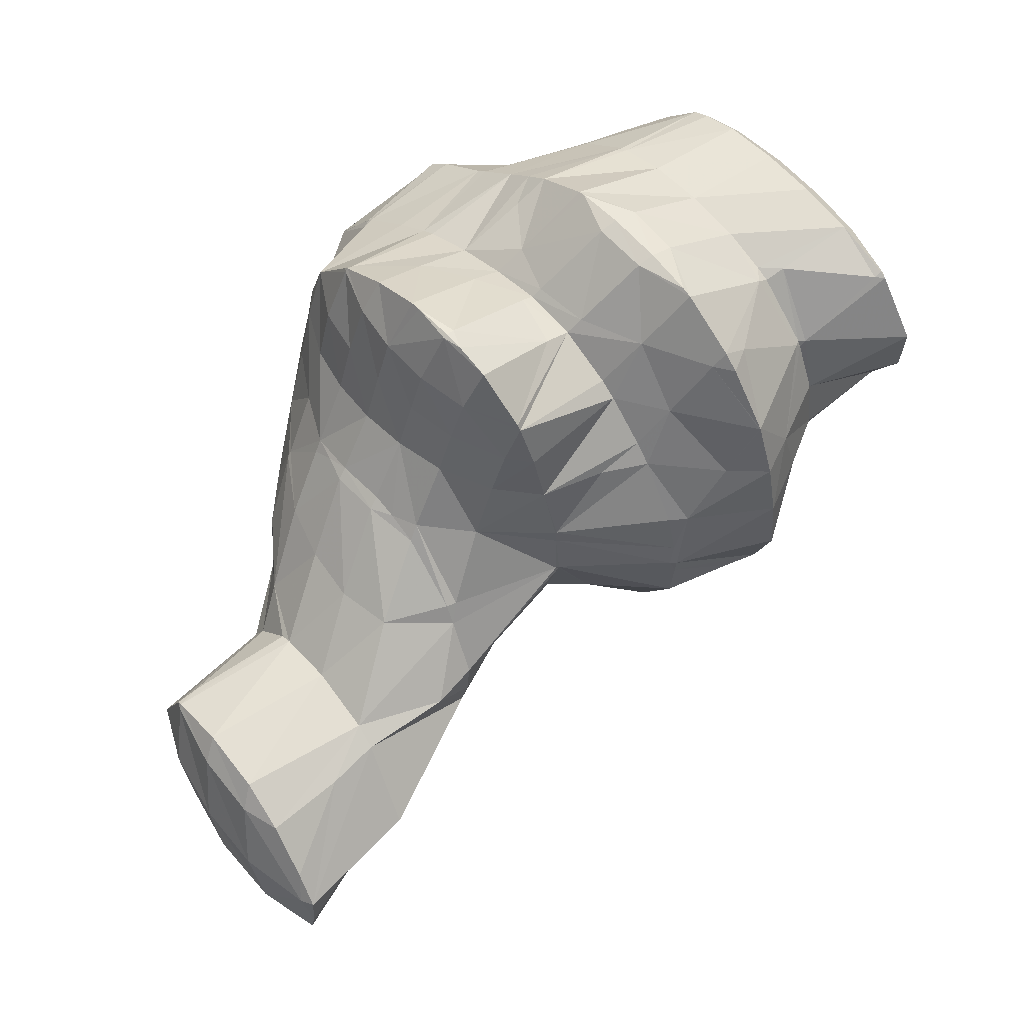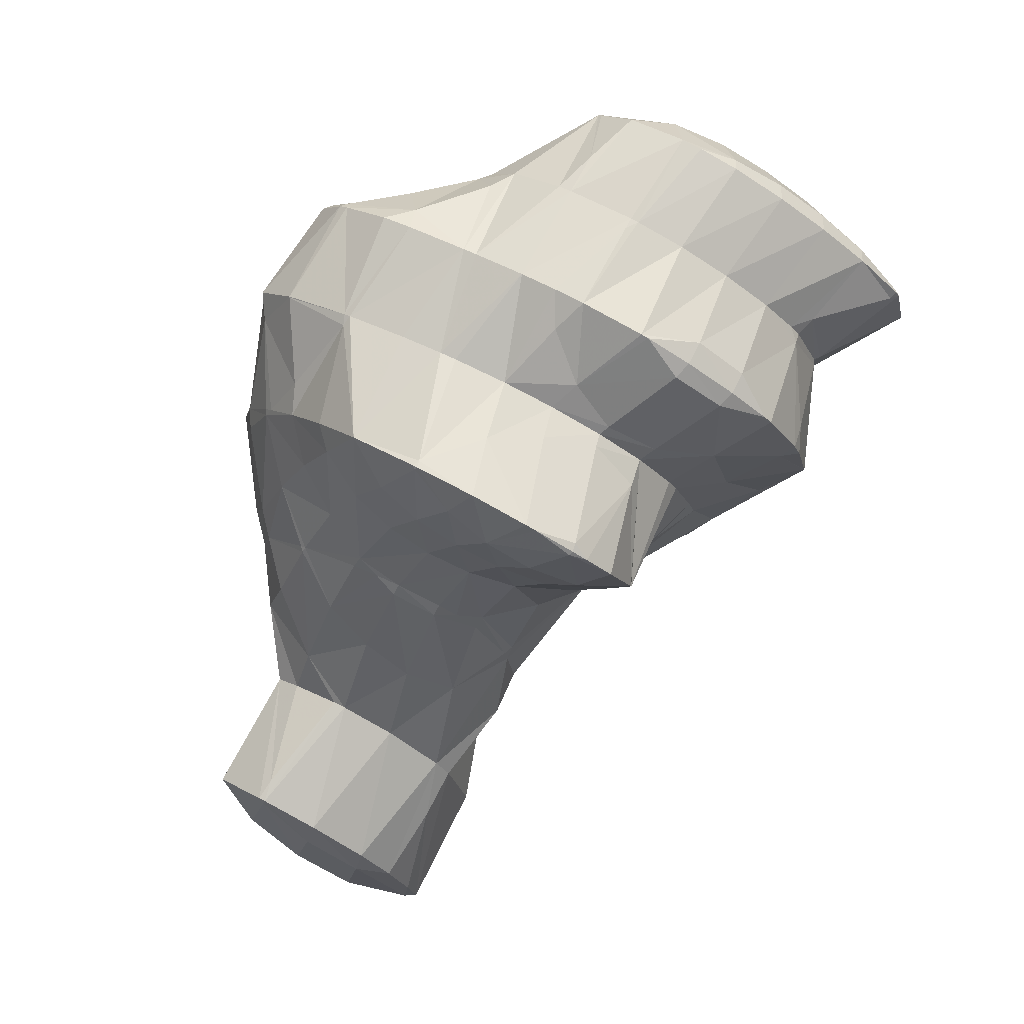
<metadata>
{"format":"obj","ext":"obj","renderer":"f3d","projection":"perspective","resolution":1024,"background":"white","views":[{"elev":9.5,"azim":-110.8,"up":"+Y"},{"elev":47.8,"azim":-138.3,"up":"+Y"}]}
</metadata>
<code>
v 263.8 288.6 86.9
v 264.3 290.2 85.9
v 263.3 289.4 87.13
v 262.1 288.5 88.12
v 263 287.2 87.84
v 260.9 287.4 88.82
v 261.8 286.2 88.57
v 259.7 286.1 89.15
v 259.9 285.8 89.05
v 259.4 285.7 89.14
v 264.3 290.2 85.84
v 264 292.1 84.73
v 263.2 291.6 85.95
v 262 290.8 87.04
v 260.9 289.8 87.92
v 259.7 288.8 88.65
v 258.5 287.5 89.18
v 257.6 285.7 89.3
v 257.3 286.1 89.37
v 257 285.8 89.32
v 263.1 293.3 84.08
v 263 293.4 84.01
v 263 293.4 84.05
v 261.9 292.8 85.57
v 260.8 292 86.6
v 259.6 291 87.46
v 258.5 289.9 88.2
v 257.3 288.8 88.82
v 256 287.4 89.23
v 255.1 286.2 89.19
v 262.9 293.5 83.97
v 261.4 294.3 83.68
v 260.6 293.8 84.86
v 259.5 293 85.93
v 258.4 292 86.79
v 257.2 290.9 87.55
v 256 289.8 88.2
v 254.8 288.5 88.67
v 253.7 287.2 88.69
v 259.5 294.4 83.83
v 258.9 294.3 83.98
v 258.2 293.7 84.8
v 257 292.8 85.73
v 255.9 291.7 86.5
v 254.7 290.6 87.15
v 253.5 289.3 87.59
v 253.3 289.2 87.59
v 257.8 293.8 84.37
v 256.5 293 85.07
v 255.3 291.9 85.81
v 254.3 290.7 86.6
v 253.4 289.3 87.48
v 265.6 285.3 84.99
v 265.9 285.8 84.66
v 265.5 285.5 85.12
v 264.6 284.6 85.57
v 266.4 286.6 84.06
v 266.5 288.6 82.86
v 265.5 288.3 84.83
v 264.4 287.6 86.25
v 264.3 284.5 85.72
v 263.3 286.8 87.48
v 262.1 285.5 87.9
v 262.7 283.9 86.28
v 260.8 283.7 86.99
v 260.9 283.5 86.78
v 260.7 283.5 86.81
v 266.5 288.6 82.85
v 265.9 290.3 81.93
v 265.4 290.4 83.45
v 264.4 290.2 85.81
v 258.4 283.8 87.28
v 258.5 283.5 87.01
v 258.3 283.6 87.01
v 265 291.7 81.17
v 264.2 292.1 84.05
v 256.6 284.3 86.76
v 263.6 292.7 80.7
v 255.5 285.5 86.14
v 261.6 293.7 81.95
v 261.7 293.3 80.62
v 254.8 286.9 85.39
v 254.7 287.1 85.51
v 254.7 287.1 85.28
v 261.3 293.4 80.65
v 259.2 293.2 81.02
v 259 293.1 81.1
v 254.7 289.1 84.1
v 254.6 289.4 84.61
v 254.9 289.5 83.84
v 253.5 289.2 87.29
v 257.7 292.6 81.63
v 256.4 291.6 82.35
v 255.4 290.5 83.15
v 268.9 286.4 79.9
v 269.4 287.3 79.17
v 268.7 287 80.26
v 267.6 286.5 81.69
v 268 285.3 80.79
v 266.6 286.1 83.57
v 267 284.4 81.62
v 265.9 283.5 82.41
v 264.3 284.4 85.62
v 264.7 282.5 83.19
v 263.1 282.8 85.25
v 263.5 281.5 83.93
v 261.8 281.3 85.26
v 262.1 280.5 84.64
v 260.6 279.7 85.16
v 269.6 287.7 78.87
v 269.4 289.4 77.76
v 268.6 289.3 79.25
v 267.6 288.8 80.79
v 266.6 288.6 82.84
v 259.5 281.8 86.26
v 260.4 279.7 85.22
v 258.1 279.8 85.62
v 258.2 279.5 85.52
v 258 279.6 85.53
v 269 290.2 77.37
v 268.5 290.9 76.99
v 268.4 290.9 77.32
v 267.4 290.7 79.1
v 266.4 290.3 80.83
v 257 281.6 86
v 256.3 280.3 85.3
v 267.2 292 76.53
v 267.2 292 76.72
v 266.2 291.9 78.61
v 265.2 291.7 80.69
v 255.9 283 85.81
v 255.1 281.6 84.74
v 266.9 292.2 76.5
v 265.3 292.7 76.53
v 264.9 292.6 77.46
v 263.9 292.6 79.85
v 254.6 284 84.86
v 254.1 283 84.06
v 264.4 292.7 76.73
v 262.6 292.4 77.26
v 262.2 292.4 77.35
v 254.6 287 85.19
v 253.3 284.5 83.28
v 253.3 284.5 83.26
v 260.6 292.4 77.66
v 259.5 292.3 77.85
v 259.1 293.1 80.66
v 254.5 289.1 83.76
v 253.3 287 82.62
v 253.3 284.5 83.25
v 252.9 286.4 82.16
v 258.5 292.2 78
v 256.6 291.9 78.44
v 256.4 291.8 78.51
v 255.4 291.2 79.83
v 254.3 290.2 80.54
v 253.2 288.7 80.7
v 253.3 289 80.54
v 252.9 287 81.82
v 255.3 291 79.12
v 254.1 290 79.87
v 268.7 282.3 78.43
v 269.4 283.6 77.52
v 268.5 283.3 79.17
v 267.4 282.7 80.25
v 267.7 281.3 79.3
v 266.3 281.8 81.07
v 266.6 280.4 80.09
v 265.1 280.7 81.67
v 265.3 279.5 80.84
v 263.8 279.1 81.76
v 263.9 278.8 81.49
v 263.6 278.7 81.59
v 269.7 285.4 76.28
v 269.7 286 75.9
v 269.6 287 78.05
v 269.4 283.6 77.46
v 262.2 278.4 81.99
v 260.4 278.7 83.5
v 260.3 278 82.44
v 260.2 278 82.45
v 269.4 287.8 74.84
v 269.4 287.9 74.76
v 269.4 288.3 75.46
v 258.1 279.2 84.52
v 258.2 278.5 82.47
v 268.5 289.4 74.02
v 257.2 279.4 82.19
v 256.8 279.7 82.08
v 266.9 290.3 73.77
v 256.6 280.3 81.84
v 255.8 281.3 81.97
v 256 281.3 81.38
v 266.8 290.3 73.77
v 264.6 290.8 74
v 255.5 283.3 80.39
v 254.6 283 82.72
v 264.5 290.8 74.04
v 262.7 290.7 74.54
v 261.5 290.5 74.91
v 255.4 284 80
v 254.6 285.1 80.71
v 255.4 285.4 79.13
v 253.3 284.5 83.24
v 261 290.4 75.06
v 258.9 291.4 77.25
v 259.6 290 75.67
v 257.8 290 76.96
v 258.2 289.3 76.3
v 256.7 288.8 77.16
v 256.8 288.6 76.94
v 255.6 287.9 78.09
v 255.9 287.5 77.75
v 254.4 287.2 79.65
v 255.4 286 78.77
v 253.2 286.6 81.54
v 255.4 290.7 78.68
v 254.2 289.7 79.45
v 269.1 281.5 74.67
v 269.2 281.7 74.55
v 269.4 283.1 76.77
v 268.1 280.5 75.56
v 266.9 279.8 76.3
v 266.6 279.8 76.43
v 265.9 279.8 78.08
v 264.9 279.4 79.57
v 263.8 278.8 81.18
v 269.2 283.7 73.36
v 269.1 283.9 73.25
v 265.5 279.5 76.9
v 264.1 279.1 77.51
v 262.6 278.7 78.07
v 261.5 278.5 79.98
v 262.3 278.6 78.16
v 260.3 278 82.35
v 269.3 287.8 74.67
v 268.1 285.4 72.63
v 260.9 278.6 78.46
v 259.7 278.7 78.61
v 259.2 278.7 79.87
v 268 288.7 73.63
v 266.8 286.6 72.21
v 258.2 279.5 78.41
v 256.9 279.7 81.87
v 258.1 279.6 78.38
v 266.9 290.3 73.76
v 266.4 286.8 72.16
v 265.6 288.3 72.52
v 265.2 287.6 71.96
v 257.2 280.6 77.95
v 256.9 281 77.84
v 256.9 281 77.8
v 264.5 290.5 73.8
v 263.6 288.5 71.67
v 256 282.4 77.05
v 255.8 283 78.93
v 261.9 289.2 71.47
v 261.9 289.2 71.47
v 255 283.6 76.3
v 261.9 289.2 71.47
v 259.6 289.5 71.87
v 259.6 289.5 71.64
v 258.7 289.5 73.87
v 257.7 289.1 75.32
v 256.6 288.5 76.55
v 255.5 287.3 76.92
v 254.1 284.9 75.42
v 254.2 284.7 75.54
v 259.5 289.4 71.67
v 257.7 289.1 72.16
v 256.1 288.6 72.7
v 255.8 288.4 72.84
v 255 287.8 73.65
v 254.1 286.5 74.3
v 254.5 287.3 73.71
v 254.9 287.7 73.42
v 269 281.5 74.42
v 267.7 280 74.43
v 266.7 279.6 75.84
v 269 283.8 73.16
v 267.5 281.4 71.96
v 266.8 279.3 72.34
v 266.9 280.5 71.62
v 265.7 278.2 73.2
v 264.5 277.2 73.99
v 263.3 276.1 74.8
v 261.8 274.9 75.57
v 260.6 274.8 75.86
v 267.8 284.9 72.34
v 266.4 282.8 71.3
v 265.9 282 71.02
v 259.8 275.3 75.79
v 259.1 276.1 75.61
v 266.7 286.5 72.13
v 265.4 284.6 71.37
v 264.2 283 70.92
v 258.9 277.8 74.96
v 258.7 278.5 75
v 258.7 278.4 74.7
v 258.1 279.6 78.28
v 264.3 286.3 71.46
v 264 283 70.94
v 263.1 284.9 71.36
v 262 283.6 71.41
v 262.2 283.2 71.3
v 261.4 283.1 71.58
v 259 280.6 73.57
v 258.8 281.2 73.7
v 259.4 281.4 73.05
v 257.9 281 75.43
v 263.1 287.8 71.42
v 262 286.5 71.45
v 260.9 285.5 71.82
v 260.8 282.9 71.89
v 259.9 284.7 72.4
v 258.9 283.9 73.16
v 259.7 282 72.63
v 257.8 283.1 74.15
v 256.8 282.5 75.55
v 261.9 289.2 71.47
v 260.8 287.9 71.38
v 259.7 286.9 71.78
v 258.6 286 72.38
v 257.6 285.1 73.14
v 256.5 284.3 74.09
v 255.4 283.7 75.48
v 259.5 289.3 71.63
v 258.4 288.2 71.83
v 257.3 287.1 72.31
v 256.2 286.2 73.03
v 255.1 285.4 74.01
v 254.9 287.6 73.33
v 264 273.1 71.59
v 264.7 274 71.03
v 264.1 273.7 71.99
v 262.6 272.1 72.71
v 262.5 271.7 72.46
v 262.2 271.5 72.61
v 265.9 278.7 70.75
v 264.7 276.6 69.79
v 265 275 70.51
v 260.6 270.9 73.07
v 259.3 271.2 73.19
v 265 280.6 70.5
v 263.9 276.9 69.83
v 263.5 278.5 70.16
v 262.4 277 70.12
v 259 275.2 74.55
v 259.1 273.8 72.17
v 264.1 282.8 70.87
v 262.8 281.2 70.73
v 262 276.9 70.25
v 261.6 279.9 71.07
v 260.4 278.7 71.69
v 260.6 276 70.96
v 259.3 277.9 72.73
v 259.4 274.5 71.84
v 260.9 282.5 71.73
v 259.8 281.6 72.46
v 265.1 270.9 68.16
v 265.3 272.5 67.32
v 265.1 274.1 70.24
v 264 268.9 69.28
v 262.2 267.7 70.07
v 260.3 267.5 70.41
v 264.5 274.3 66.56
v 259.7 267.9 70.3
v 258.9 268.7 70.07
v 262.6 275.4 67.15
v 262.6 275 66.55
v 258.8 269.8 69.61
v 259 272.8 70.9
v 258.9 271.5 68.86
v 262.4 275 66.6
v 260.8 274.2 67.29
v 259.5 272.9 68.14
v 264.4 271.4 67.39
v 262.9 269.8 68.07
v 261.5 268.4 69.12
v 263.3 272.8 66.68
v 261.9 271.3 67.35
v 260.5 269.9 68.31
v 259.1 268.8 69.72
v 262.4 274.8 66.57
v 261 273.3 67.13
v 259.7 272 68.02
g foo
f 1 2 3
f 1 3 4
f 1 4 5
f 5 4 6
f 5 6 7
f 7 6 8
f 7 8 9
f 10 9 8
f 11 12 13
f 11 13 2
f 2 13 3
f 3 13 14
f 15 4 14
f 4 3 14
f 16 6 15
f 6 4 15
f 17 8 16
f 8 6 16
f 10 8 18
f 18 8 19
f 19 8 17
f 20 18 19
f 21 22 23
f 21 23 12
f 12 23 13
f 13 23 24
f 25 14 24
f 14 13 24
f 26 15 25
f 15 14 25
f 27 16 26
f 16 15 26
f 28 17 27
f 17 16 27
f 29 19 28
f 19 17 28
f 20 19 29
f 20 29 30
f 22 31 23
f 32 33 31
f 31 33 23
f 23 33 24
f 34 25 33
f 25 24 33
f 35 26 34
f 26 25 34
f 36 27 35
f 27 26 35
f 37 28 36
f 28 27 36
f 38 29 37
f 29 28 37
f 30 29 38
f 30 38 39
f 32 40 33
f 41 42 40
f 40 42 33
f 33 42 34
f 43 35 42
f 35 34 42
f 44 36 43
f 36 35 43
f 45 37 44
f 37 36 44
f 46 38 45
f 38 37 45
f 39 38 46
f 39 46 47
f 41 48 42
f 49 43 42
f 49 42 48
f 50 44 43
f 50 43 49
f 51 45 44
f 51 44 50
f 52 46 45
f 52 45 51
f 52 47 46
f 53 54 55
f 56 53 55
f 57 58 59
f 57 59 54
f 54 59 55
f 55 59 60
f 56 55 61
f 61 55 62
f 62 55 60
f 61 62 63
f 61 63 64
f 64 63 65
f 64 65 66
f 67 66 65
f 68 69 70
f 68 70 58
f 58 70 59
f 59 70 71
f 2 1 71
f 1 60 71
f 60 59 71
f 62 1 5
f 62 60 1
f 63 5 7
f 63 62 5
f 65 7 9
f 65 63 7
f 65 9 10
f 65 10 72
f 65 72 67
f 67 72 73
f 74 73 72
f 75 76 70
f 75 70 69
f 12 11 76
f 11 71 76
f 71 70 76
f 71 11 2
f 72 10 18
f 18 20 72
f 72 20 74
f 74 20 77
f 76 75 21
f 21 75 22
f 22 75 78
f 76 21 12
f 30 79 20
f 79 77 20
f 31 22 80
f 80 22 81
f 81 22 78
f 80 32 31
f 82 83 84
f 82 79 83
f 83 79 39
f 39 79 30
f 81 85 80
f 80 85 32
f 32 85 40
f 40 85 86
f 40 87 41
f 40 86 87
f 88 89 90
f 88 84 89
f 84 83 89
f 83 91 89
f 83 39 47
f 83 47 91
f 87 92 48
f 87 48 41
f 48 92 49
f 92 93 49
f 49 93 50
f 93 94 50
f 89 51 90
f 90 51 94
f 94 51 50
f 91 52 51
f 91 51 89
f 91 47 52
f 95 96 97
f 95 97 98
f 95 98 99
f 99 98 100
f 99 100 101
f 54 53 100
f 100 53 101
f 101 53 102
f 103 104 56
f 56 104 53
f 53 104 102
f 104 103 105
f 104 105 106
f 106 105 107
f 106 107 108
f 109 108 107
f 110 111 112
f 110 112 96
f 96 112 97
f 97 112 113
f 114 98 113
f 98 97 113
f 58 57 114
f 57 100 114
f 100 98 114
f 100 57 54
f 103 56 61
f 105 61 64
f 105 103 61
f 107 64 66
f 107 105 64
f 107 66 67
f 107 67 115
f 107 115 109
f 109 115 116
f 116 115 117
f 116 117 118
f 119 118 117
f 120 121 122
f 120 122 111
f 111 122 112
f 112 122 123
f 124 113 123
f 113 112 123
f 69 68 124
f 68 114 124
f 114 113 124
f 114 68 58
f 115 67 73
f 73 74 115
f 74 125 115
f 125 117 115
f 119 117 125
f 119 125 126
f 127 128 122
f 127 122 121
f 129 123 128
f 123 122 128
f 130 124 129
f 124 123 129
f 124 75 69
f 124 130 75
f 131 74 77
f 131 125 74
f 126 125 131
f 126 131 132
f 127 133 128
f 134 135 133
f 133 135 128
f 128 135 129
f 136 130 135
f 130 129 135
f 130 78 75
f 130 136 78
f 137 77 79
f 137 131 77
f 132 131 137
f 132 137 138
f 134 139 135
f 140 136 135
f 140 135 139
f 136 140 78
f 140 141 78
f 141 81 78
f 142 82 84
f 79 82 137
f 82 142 137
f 142 143 137
f 138 137 143
f 138 143 144
f 141 145 85
f 141 85 81
f 146 147 145
f 147 86 145
f 86 85 145
f 147 87 86
f 148 88 90
f 84 88 142
f 88 148 142
f 148 149 142
f 150 143 151
f 151 143 149
f 149 143 142
f 150 144 143
f 146 152 147
f 147 152 87
f 87 152 92
f 92 152 153
f 154 155 153
f 155 93 153
f 93 92 153
f 155 94 93
f 155 156 94
f 148 90 94
f 148 94 156
f 148 156 157
f 157 156 158
f 159 149 148
f 159 148 157
f 159 151 149
f 154 160 155
f 161 156 155
f 161 155 160
f 161 158 156
f 162 163 164
f 162 164 165
f 162 165 166
f 166 165 167
f 166 167 168
f 168 167 169
f 168 169 170
f 170 169 171
f 170 171 172
f 173 172 171
f 174 175 176
f 96 95 176
f 176 95 174
f 174 95 177
f 164 163 99
f 163 177 99
f 177 95 99
f 165 99 101
f 165 164 99
f 167 101 102
f 167 165 101
f 169 102 104
f 169 167 102
f 171 104 106
f 171 169 104
f 173 171 178
f 171 106 178
f 106 108 178
f 179 180 109
f 109 180 108
f 108 180 178
f 181 180 179
f 182 183 184
f 184 111 110
f 184 110 176
f 184 176 182
f 182 176 175
f 176 110 96
f 179 109 116
f 118 179 116
f 179 118 181
f 181 118 185
f 185 186 181
f 185 118 119
f 184 183 120
f 120 183 121
f 121 183 187
f 184 120 111
f 186 185 188
f 185 119 188
f 188 119 189
f 189 119 126
f 121 187 127
f 187 190 127
f 191 192 193
f 191 189 192
f 192 189 132
f 132 189 126
f 190 194 133
f 190 133 127
f 133 195 134
f 133 194 195
f 196 192 197
f 196 193 192
f 192 132 138
f 192 138 197
f 195 198 139
f 195 139 134
f 139 198 140
f 198 199 140
f 140 200 141
f 140 199 200
f 201 202 203
f 201 196 202
f 196 197 202
f 197 204 202
f 197 138 144
f 197 144 204
f 200 205 145
f 200 145 141
f 206 146 207
f 146 145 207
f 145 205 207
f 207 208 206
f 207 209 208
f 209 210 208
f 209 211 210
f 211 212 210
f 211 213 212
f 213 214 212
f 213 215 214
f 215 203 214
f 203 202 214
f 202 216 214
f 151 216 150
f 150 216 204
f 204 216 202
f 204 144 150
f 206 152 146
f 208 153 152
f 208 152 206
f 153 208 154
f 154 208 217
f 217 208 210
f 218 217 212
f 217 210 212
f 158 218 157
f 157 218 214
f 214 218 212
f 216 159 157
f 216 157 214
f 216 151 159
f 217 160 154
f 218 161 160
f 218 160 217
f 218 158 161
f 219 220 221
f 163 162 221
f 221 162 219
f 219 162 222
f 166 223 162
f 223 222 162
f 224 223 225
f 225 223 168
f 168 223 166
f 225 168 170
f 225 170 226
f 226 170 172
f 226 172 227
f 227 172 173
f 228 229 175
f 228 175 174
f 221 220 177
f 220 228 177
f 228 174 177
f 221 177 163
f 224 225 230
f 231 225 226
f 231 230 225
f 232 226 227
f 232 231 226
f 173 178 233
f 173 233 234
f 173 234 227
f 227 234 232
f 233 178 180
f 233 180 235
f 235 180 181
f 236 183 182
f 236 182 237
f 182 175 237
f 175 229 237
f 234 233 238
f 239 238 240
f 238 233 240
f 233 235 240
f 235 181 186
f 235 186 240
f 241 187 183
f 241 183 236
f 237 241 236
f 237 242 241
f 239 240 243
f 186 188 244
f 186 244 245
f 186 245 240
f 240 245 243
f 244 188 189
f 246 190 187
f 246 187 241
f 242 247 241
f 247 248 241
f 248 246 241
f 249 248 247
f 250 251 252
f 191 193 251
f 191 251 250
f 191 250 244
f 244 250 245
f 244 189 191
f 246 194 190
f 194 246 195
f 195 246 253
f 253 246 248
f 249 253 248
f 249 254 253
f 255 251 256
f 255 252 251
f 251 193 196
f 251 196 256
f 253 198 195
f 198 257 199
f 257 198 258
f 258 198 253
f 253 254 258
f 257 200 199
f 256 201 255
f 201 203 255
f 203 259 255
f 256 196 201
f 258 260 257
f 261 205 200
f 261 200 257
f 261 257 262
f 262 257 260
f 261 207 205
f 261 263 207
f 263 209 207
f 263 264 209
f 264 211 209
f 264 265 211
f 265 213 211
f 265 266 213
f 266 267 213
f 267 268 213
f 268 215 213
f 268 259 203
f 268 203 215
f 262 269 261
f 270 263 261
f 270 261 269
f 271 264 263
f 271 263 270
f 272 273 271
f 271 273 264
f 264 273 265
f 274 266 275
f 275 266 273
f 273 266 265
f 274 267 266
f 272 276 273
f 276 275 273
f 277 220 219
f 277 219 222
f 277 222 278
f 278 222 223
f 278 223 279
f 279 223 224
f 280 229 228
f 220 277 228
f 228 277 280
f 280 277 281
f 282 283 278
f 283 281 278
f 281 277 278
f 284 278 279
f 284 282 278
f 279 224 284
f 224 230 284
f 230 285 284
f 231 286 230
f 286 285 230
f 232 287 231
f 287 286 231
f 288 287 232
f 288 232 234
f 289 237 229
f 289 229 280
f 290 289 281
f 289 280 281
f 283 290 281
f 283 291 290
f 238 288 234
f 238 292 288
f 293 292 238
f 293 238 239
f 294 242 237
f 294 237 289
f 295 294 290
f 294 289 290
f 291 295 290
f 291 296 295
f 297 298 299
f 297 300 298
f 300 297 293
f 300 293 243
f 239 243 293
f 300 243 245
f 294 247 242
f 247 294 249
f 249 294 301
f 301 294 295
f 296 302 295
f 302 303 295
f 303 301 295
f 302 304 303
f 302 305 304
f 306 304 305
f 307 308 309
f 307 299 308
f 299 298 308
f 298 310 308
f 252 310 250
f 250 310 300
f 300 310 298
f 300 245 250
f 311 254 249
f 311 249 301
f 312 311 303
f 311 301 303
f 313 312 304
f 312 303 304
f 306 314 304
f 314 315 304
f 315 313 304
f 314 316 315
f 314 317 316
f 317 309 316
f 309 308 316
f 308 318 316
f 319 318 310
f 318 308 310
f 310 252 255
f 310 255 319
f 320 258 254
f 320 254 311
f 321 320 312
f 320 311 312
f 322 321 313
f 321 312 313
f 323 322 315
f 322 313 315
f 324 323 316
f 323 315 316
f 325 324 318
f 324 316 318
f 326 325 319
f 325 318 319
f 319 255 259
f 319 259 326
f 320 260 258
f 260 320 262
f 262 320 327
f 327 320 321
f 328 327 322
f 327 321 322
f 329 328 323
f 328 322 323
f 330 329 324
f 329 323 324
f 331 330 325
f 330 324 325
f 267 331 268
f 268 331 326
f 326 331 325
f 326 259 268
f 327 269 262
f 328 270 269
f 328 269 327
f 329 271 270
f 329 270 328
f 271 329 272
f 272 329 332
f 332 329 330
f 275 332 274
f 274 332 331
f 331 332 330
f 331 267 274
f 332 276 272
f 332 275 276
f 333 334 335
f 333 335 336
f 333 336 337
f 338 337 336
f 339 283 282
f 339 282 340
f 340 282 341
f 341 282 284
f 335 334 285
f 334 341 285
f 341 284 285
f 336 285 286
f 336 335 285
f 338 336 342
f 336 286 342
f 286 287 342
f 343 342 287
f 343 287 288
f 344 291 283
f 344 283 339
f 340 345 339
f 345 346 339
f 346 344 339
f 347 346 345
f 292 348 288
f 348 349 288
f 349 343 288
f 348 292 293
f 350 296 291
f 350 291 344
f 351 350 346
f 350 344 346
f 347 352 346
f 352 353 346
f 353 351 346
f 352 354 353
f 352 355 354
f 355 356 354
f 355 357 356
f 297 299 356
f 297 356 357
f 297 357 348
f 348 357 349
f 348 293 297
f 350 302 296
f 351 305 302
f 351 302 350
f 305 351 306
f 306 351 358
f 358 351 353
f 359 358 354
f 358 353 354
f 309 359 307
f 307 359 356
f 356 359 354
f 356 299 307
f 358 314 306
f 359 317 314
f 359 314 358
f 359 309 317
f 360 361 362
f 334 333 362
f 362 333 360
f 360 333 363
f 337 364 333
f 364 363 333
f 365 364 337
f 365 337 338
f 362 361 341
f 341 361 340
f 340 361 366
f 362 341 334
f 342 365 338
f 342 367 365
f 368 367 342
f 368 342 343
f 345 340 369
f 369 340 370
f 370 340 366
f 369 347 345
f 371 372 373
f 371 368 372
f 372 368 349
f 349 368 343
f 370 374 369
f 369 374 347
f 347 374 352
f 352 374 375
f 352 375 355
f 375 376 355
f 372 357 373
f 373 357 376
f 376 357 355
f 372 349 357
f 377 361 360
f 377 360 363
f 377 363 378
f 378 363 364
f 378 364 379
f 379 364 365
f 380 366 361
f 380 361 377
f 381 380 378
f 380 377 378
f 382 381 379
f 381 378 379
f 367 383 365
f 365 383 379
f 379 383 382
f 383 367 368
f 384 370 366
f 384 366 380
f 385 384 381
f 384 380 381
f 386 385 382
f 385 381 382
f 373 386 371
f 371 386 383
f 383 386 382
f 383 368 371
f 384 374 370
f 385 375 374
f 385 374 384
f 386 376 375
f 386 375 385
f 386 373 376
g

</code>
